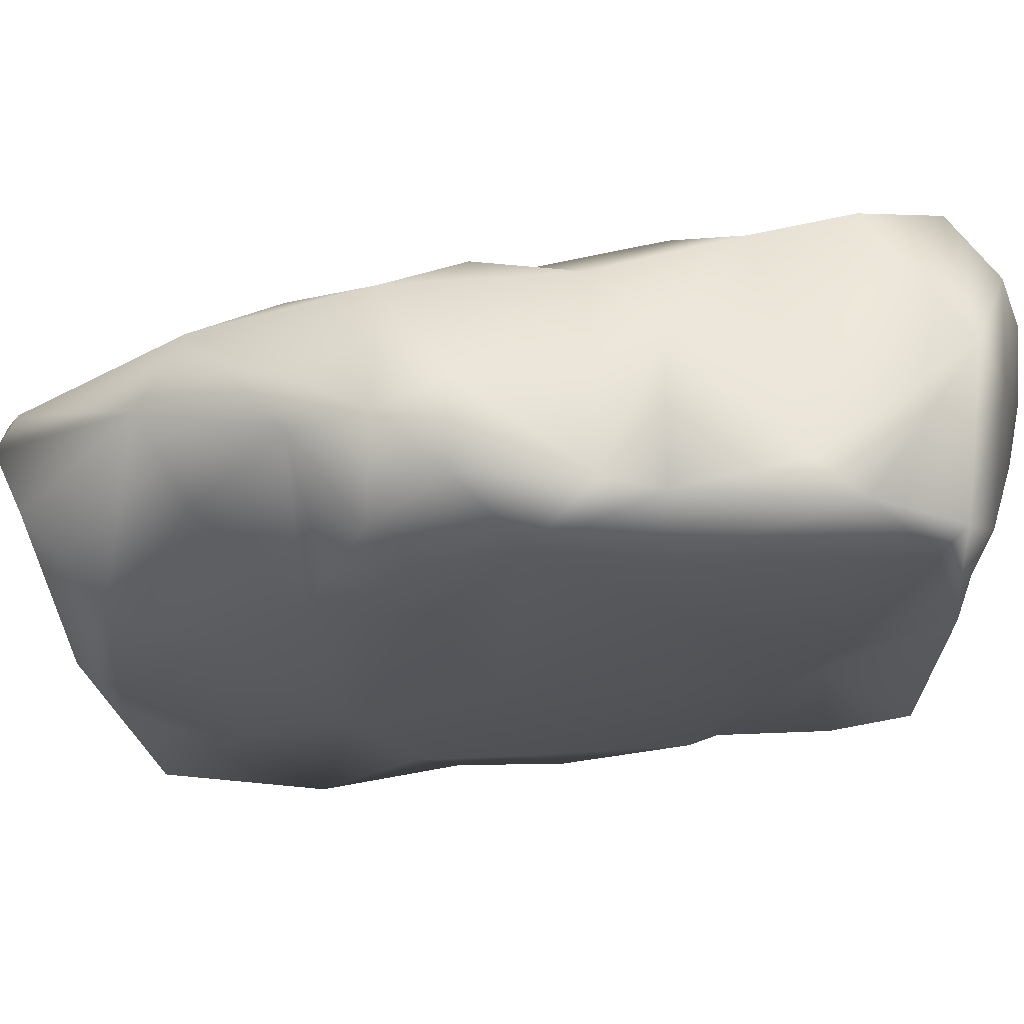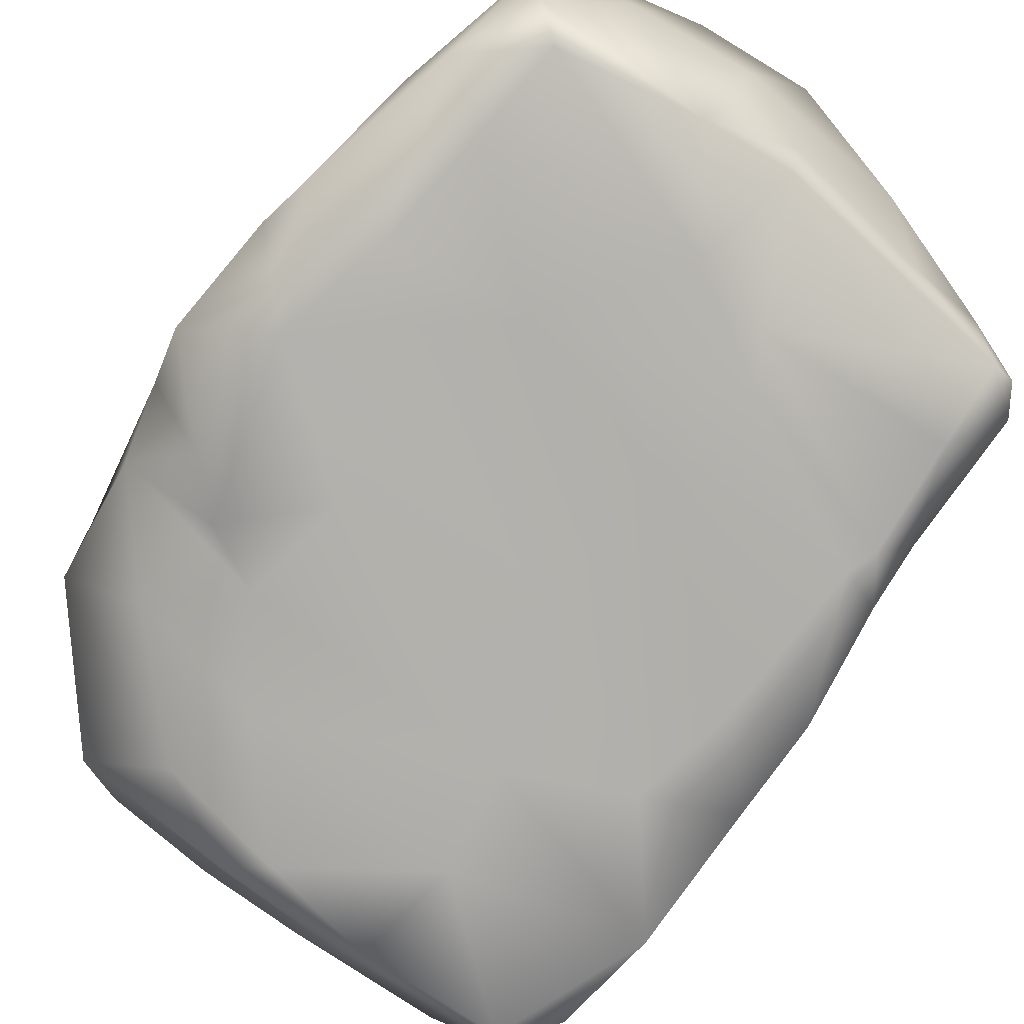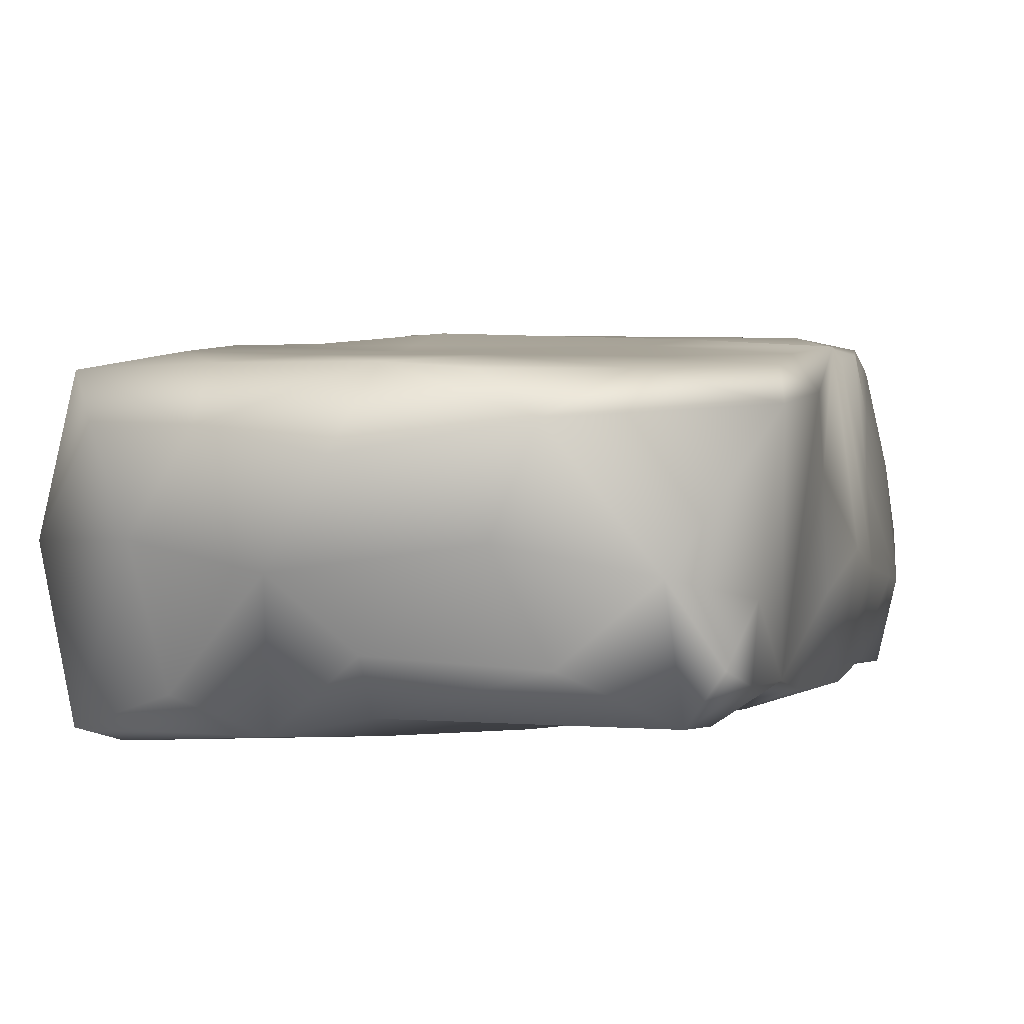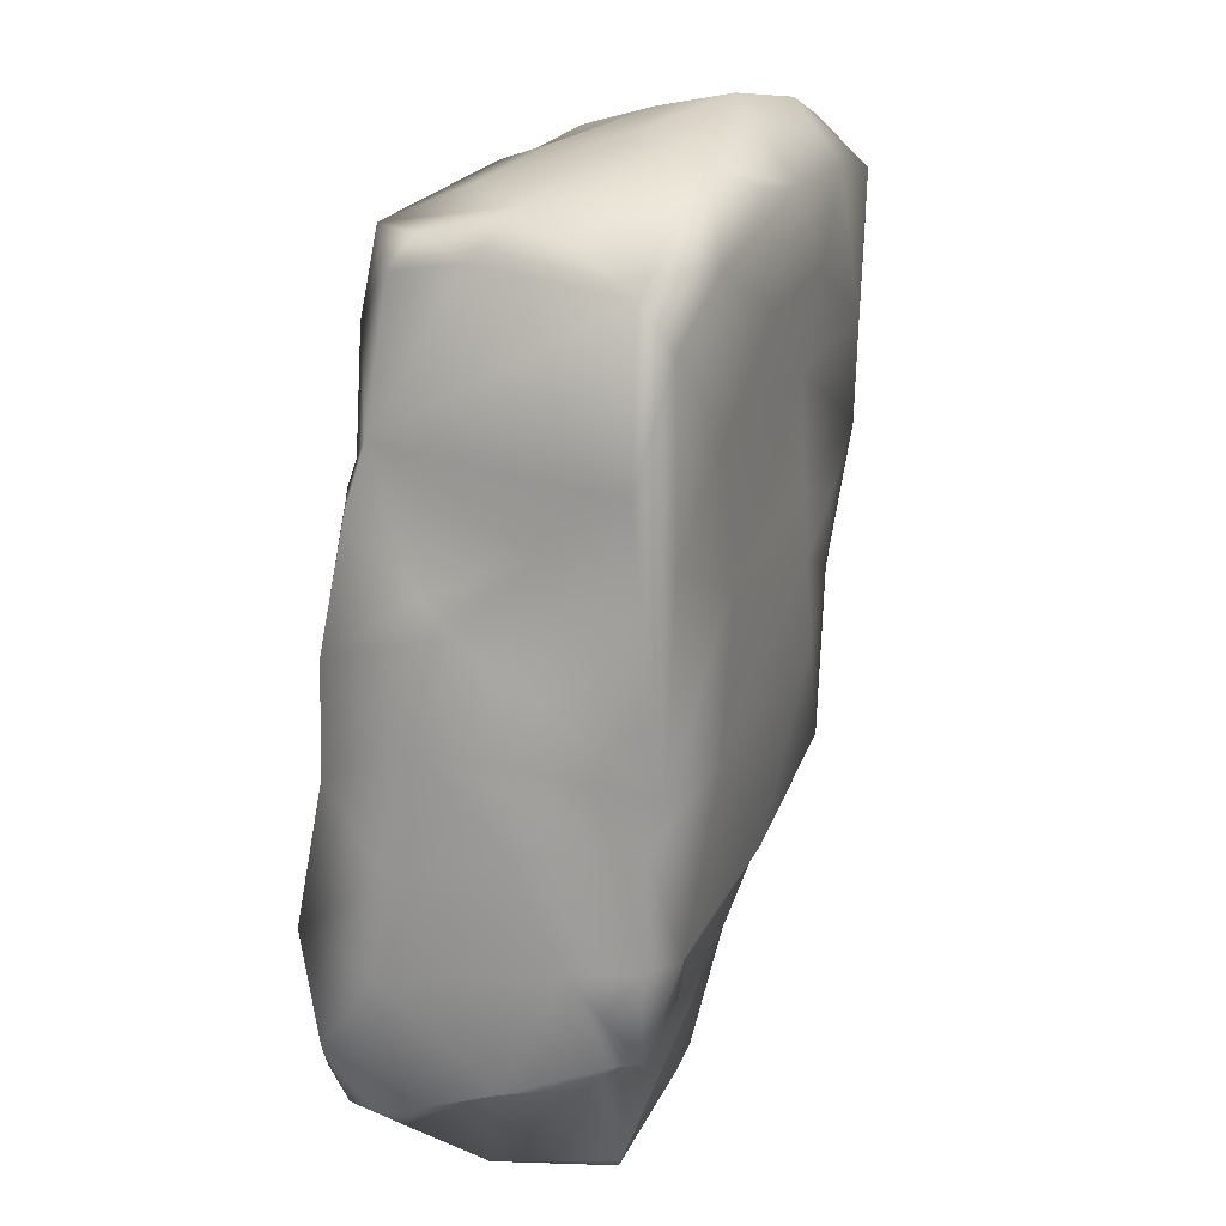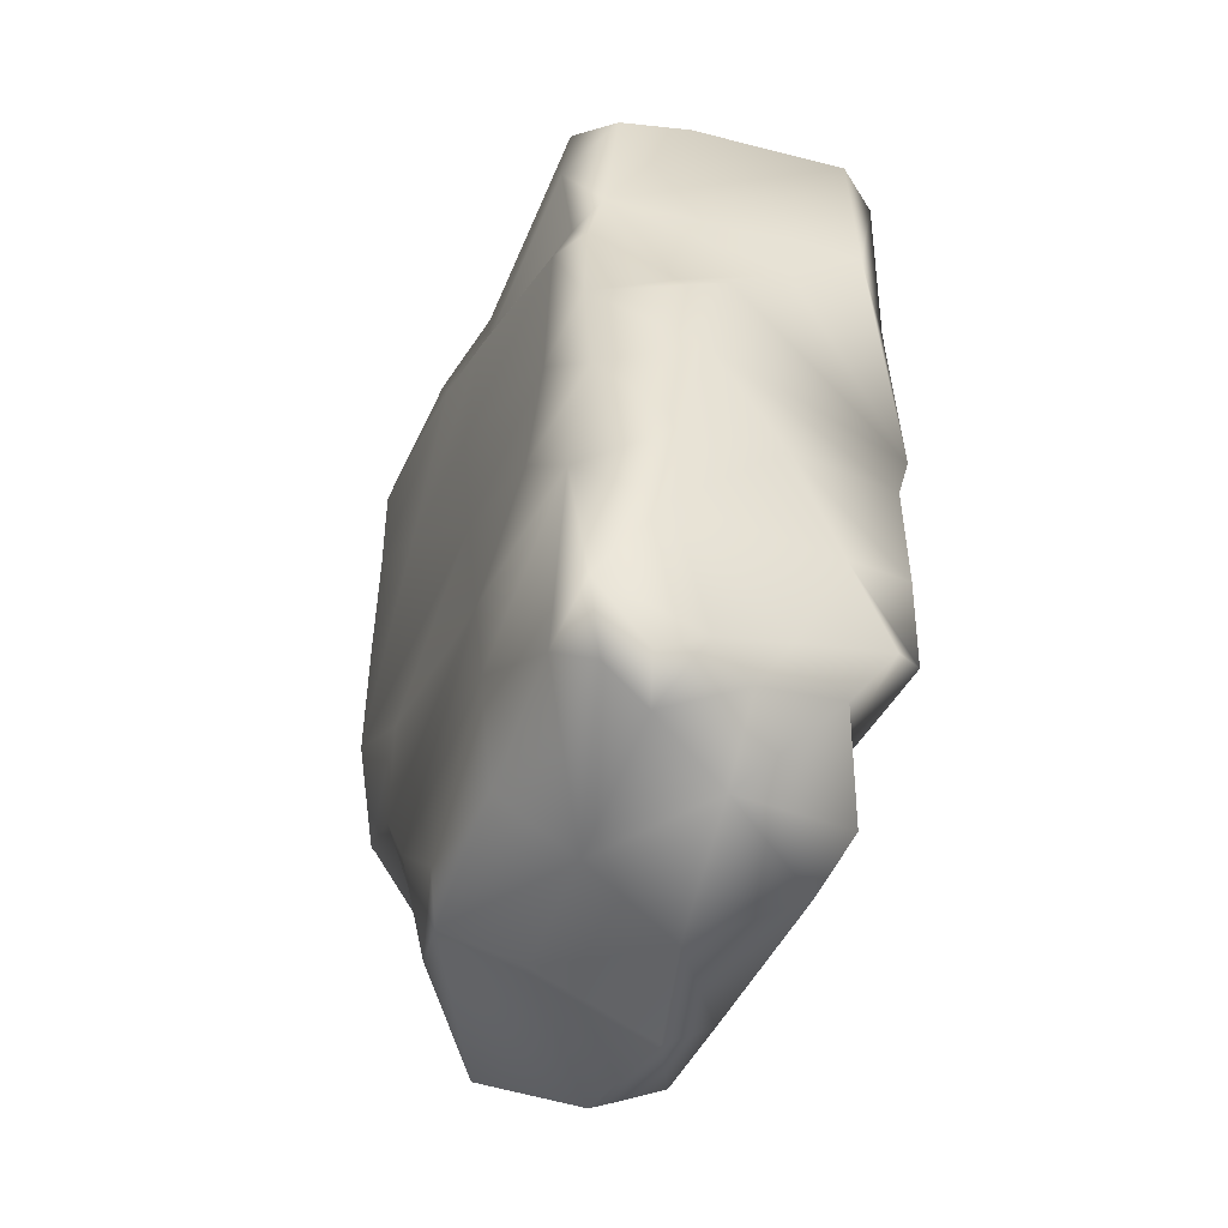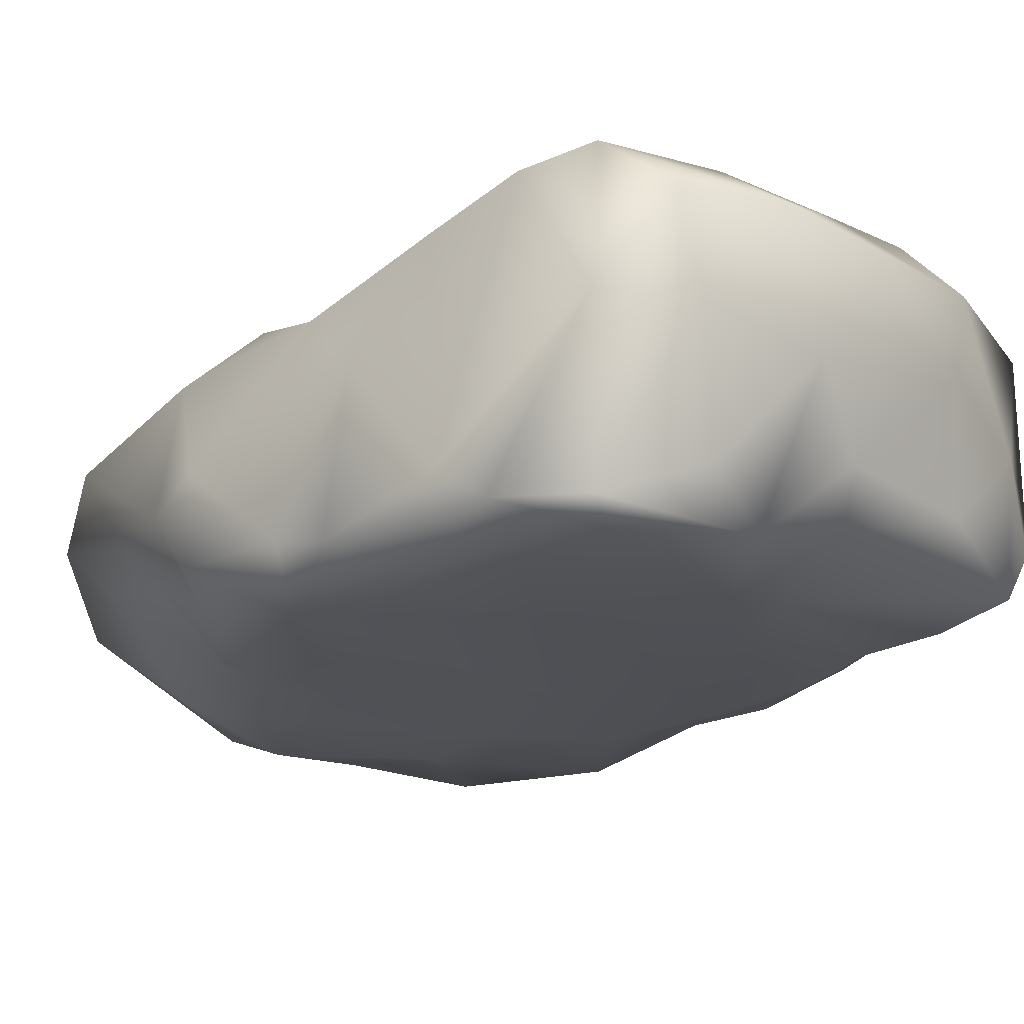
<metadata>
{"format":"obj","ext":"obj","renderer":"f3d","projection":"perspective","resolution":1024,"background":"white","views":[{"elev":-24.8,"azim":-90.6,"up":"+Y"},{"elev":-78.3,"azim":-41.8,"up":"+Y"},{"elev":6.1,"azim":10.9,"up":"+Y"},{"elev":21.3,"azim":110.8,"up":"+Z"},{"elev":-43.2,"azim":69.6,"up":"+Z"},{"elev":-19.0,"azim":-46.4,"up":"+Y"}]}
</metadata>
<code>
v  -17.66 4.363 -12.84
v  -6.15 5.443 -22.43
v  -18.21 2.102 -18.06
v  -19.13 -4.044 -12.47
v  -13.3 -9.992 -10.49
v  -16.62 -8.477 -8.251
v  -13.18 -5.955 -17.79
v  -9.152 -10.15 -11.9
v  -20.84 -3.704 -7.87
v  -17.37 -2.095 -20.62
v  -19.29 4.557 -7.81
v  -12.08 7.35 -11.83
v  -21.98 -7.816 -3.814
v  -17.5 -10.12 0.2413
v  -22.18 -8.028 3.865
v  -21.71 -2.23 -3.906
v  -19.76 5.189 3.385
v  -17.6 7.048 -2.924
v  -8.408 10.29 -10.02
v  -21.88 -8.691 7.255
v  -16.55 -10.22 7.756
v  -20.57 1.214 7.407
v  -12.33 9.499 -0.4626
v  -16.53 -10.04 15.58
v  -20.59 -8.51 17.64
v  -21.44 -6.613 14.73
v  -14.4 10.34 8.231
v  -19.25 7.793 12.13
v  -19.04 9.353 18.2
v  -15.12 10.29 14.67
v  -16.6 -9.996 21.69
v  -18.81 -9.128 23.01
v  -14.49 1.264 26.47
v  -20.15 0.8512 24.07
v  -18.35 9.64 23.07
v  -5.714 -8.5 -23.39
v  -9.422 -4.43 -27.76
v  -6.01 0.9842 -30.24
v  -6.55 3.12 -28.96
v  -2.908 4.239 -30.21
v  -4.777 -10.31 -17.47
v  -8.879 -10.19 -4.922
v  -3.657 9.276 -13.07
v  -6.638 7.543 -16.48
v  -8.992 6.145 -16.8
v  4.471 -10.17 -1.098
v  -3.331 10.92 3.137
v  -10.21 10.33 4.941
v  -5.687 10.6 -3.096
v  -8.04 -10.19 9.751
v  -4.15 10.38 7.301
v  -2.974 10.36 14.5
v  -6.557 10.37 19.67
v  -3.1 -9.859 18.59
v  -7.871 -8.986 24.22
v  -12.77 -6.743 25.54
v  -10.56 10.16 24.68
v  -6.929 -0.0152 28.05
v  -10.32 7.275 28.48
v  -16.33 6.885 26.44
v  0.2066 -9.593 -25.65
v  0.6773 -4.724 -27.11
v  1.313 2.242 -30.57
v  1.908 5.019 -29.24
v  2.169 -10.52 -23.35
v  6.503 7.282 -22.14
v  7.868 -10.52 -10.29
v  2.311 10.23 -12.71
v  1.7 8.237 -15.41
v  2.208 -10.07 8.539
v  9.663 -9.824 -24.06
v  18.67 -10.04 -22.56
v  9.828 -10.59 -16.81
v  3.922 -9.882 15.26
v  8.933 10.39 5.487
v  2.32 -8.972 17.84
v  -2.156 -7.624 25.32
v  -2.499 -4.256 26.52
v  2.833 10.44 19.38
v  -1.656 10.34 25.32
v  7.238 -4.776 26.14
v  4.38 1.725 28.35
v  -3.224 6.051 29.79
v  6.826 7.795 27.68
v  3.326 10.08 26.05
v  13.24 5.519 -28.95
v  7.917 0.6972 -29.33
v  6.023 7.252 -16.89
v  15.79 10.18 -13.43
v  14.98 -10.29 -6.367
v  10.27 10.38 -4.064
v  15.16 -9.167 11.03
v  15.84 -8.23 12.94
v  10.21 10.21 14.24
v  13.61 -7.681 25.05
v  14.38 -8.448 19.93
v  10.62 10.03 23.3
v  9.227 -4.974 -26.56
v  17.52 -0.6474 -27.47
v  16.01 6.749 -26.59
v  15.32 6.494 -20.93
v  11.24 8.402 -18.3
v  19.3 9.217 -18.06
v  18.51 5.56 -20.72
v  21.28 -10.14 -12.51
v  15.74 -9.697 0.8061
v  19.21 9.186 -5.499
v  18.85 10.1 -2.51
v  19.8 -8.859 2.916
v  17.43 10.19 9.658
v  18 -8.037 10.42
v  17.71 10.14 20.8
v  16.77 -5.72 23.34
v  15.64 -4.667 25.14
v  12.74 -0.0191 26.33
v  18.24 8.364 23.51
v  21.39 -8.996 -19.6
v  20.16 -8.006 -23.64
v  19.21 -5.121 -25.1
v  19.07 0.317 -21.81
v  21.83 -3.037 -22.03
v  21.28 1.537 -20.5
v  22.33 -5.173 -14.15
v  21.3 -5.782 -23.23
v  20.03 7.716 -18.13
v  20.57 -8.66 -3.548
v  22.16 -4.179 -8.247
v  20.38 5.134 -12.91
v  20.73 2.109 -6.398
v  19.62 9.125 -12.43
v  21.44 -2.671 -0.677
v  19.33 -3.232 6.802
v  17.49 -6.89 14.52
v  20.93 -0.8106 5.713
v  19.21 8.363 13.64
v  19.26 3.687 10.19
v  17.14 -1.206 24.25
o Rock_5
g Rock_5
f 1 2 3
f 4 5 6
f 4 7 8
f 4 8 5
f 9 4 6
f 3 10 4
f 9 3 4
f 7 4 10
f 11 3 9
f 11 1 3
f 12 1 11
f 13 6 14
f 13 14 15
f 9 6 13
f 16 13 15
f 11 9 16
f 13 16 9
f 17 18 11
f 16 17 11
f 18 19 11
f 20 14 21
f 14 20 15
f 16 15 17
f 22 17 15
f 15 20 22
f 17 23 18
f 21 24 25
f 20 21 25
f 20 26 22
f 20 25 26
f 27 17 28
f 17 22 28
f 22 26 28
f 26 29 28
f 29 30 28
f 24 31 25
f 32 25 31
f 33 34 32
f 25 32 34
f 26 25 34
f 26 34 29
f 34 35 29
f 29 35 30
f 36 10 37
f 10 38 37
f 39 38 10
f 39 3 2
f 10 36 7
f 39 2 40
f 36 41 7
f 7 41 8
f 5 8 42
f 19 43 12
f 12 44 45
f 1 45 2
f 12 45 1
f 19 12 11
f 14 42 46
f 5 42 14
f 6 5 14
f 47 23 48
f 49 19 23
f 18 23 19
f 50 21 14
f 48 27 51
f 27 48 23
f 17 27 23
f 24 21 50
f 30 52 27
f 52 30 53
f 28 30 27
f 54 31 24
f 32 55 56
f 31 55 32
f 32 56 33
f 57 53 30
f 35 57 30
f 55 58 56
f 58 33 56
f 33 59 60
f 60 35 34
f 59 57 35
f 61 37 62
f 38 63 62
f 36 37 61
f 38 62 37
f 39 10 3
f 63 38 40
f 40 2 64
f 65 36 61
f 65 41 36
f 66 45 44
f 66 2 45
f 8 41 67
f 68 69 43
f 43 69 44
f 68 43 19
f 49 68 19
f 12 43 44
f 42 67 46
f 42 8 67
f 50 14 46
f 47 49 23
f 46 70 50
f 71 72 73
f 71 65 61
f 51 47 48
f 70 74 50
f 50 74 54
f 50 54 24
f 52 75 51
f 52 51 27
f 76 77 54
f 54 77 55
f 54 55 31
f 77 78 55
f 52 53 79
f 53 80 79
f 57 80 53
f 77 81 78
f 82 58 78
f 78 58 55
f 58 82 83
f 80 83 84
f 58 83 59
f 33 58 59
f 80 84 85
f 83 80 59
f 59 80 57
f 40 64 63
f 64 86 87
f 63 64 87
f 65 73 41
f 66 64 2
f 66 44 69
f 66 69 88
f 67 41 73
f 88 69 68
f 89 88 68
f 46 67 90
f 91 49 47
f 91 68 49
f 47 51 75
f 91 47 75
f 76 54 74
f 92 74 70
f 74 92 93
f 74 93 76
f 52 79 94
f 75 52 94
f 77 76 95
f 96 95 76
f 79 80 97
f 97 80 85
f 79 97 94
f 82 78 81
f 77 95 81
f 83 82 84
f 85 84 97
f 98 87 99
f 66 86 64
f 86 66 100
f 86 99 87
f 100 99 86
f 73 65 71
f 71 61 98
f 72 71 98
f 101 102 103
f 100 66 101
f 100 101 104
f 101 88 102
f 66 88 101
f 67 73 105
f 90 67 105
f 102 88 89
f 91 89 68
f 102 89 103
f 106 46 90
f 107 89 91
f 107 91 108
f 46 106 70
f 92 70 106
f 109 92 106
f 91 75 108
f 108 75 110
f 93 92 111
f 93 96 76
f 75 94 110
f 110 94 112
f 113 95 96
f 114 115 95
f 84 115 116
f 94 97 112
f 97 84 116
f 112 97 116
f 82 81 115
f 95 115 81
f 82 115 84
f 104 99 100
f 73 72 105
f 105 72 117
f 98 118 72
f 98 99 119
f 117 72 118
f 99 120 119
f 121 122 123
f 117 121 123
f 121 120 122
f 119 120 121
f 117 124 121
f 104 101 125
f 120 99 104
f 101 103 125
f 122 120 104
f 126 90 105
f 105 123 127
f 105 117 123
f 123 128 129
f 103 130 128
f 128 122 125
f 129 127 123
f 103 89 130
f 106 90 126
f 127 129 131
f 127 131 126
f 127 126 105
f 131 107 108
f 131 129 107
f 129 130 107
f 130 89 107
f 111 109 132
f 109 106 126
f 132 133 111
f 131 109 126
f 131 134 109
f 134 132 109
f 108 134 131
f 135 136 108
f 110 135 108
f 133 96 93
f 136 133 132
f 132 134 136
f 136 135 133
f 136 134 108
f 110 112 135
f 133 116 137
f 133 113 96
f 137 114 113
f 116 133 135
f 135 112 116
f 60 34 33
f 60 59 35
f 39 40 38
f 62 98 61
f 87 98 62
f 62 63 87
f 137 116 115
f 137 113 133
f 114 137 115
f 114 95 113
f 125 122 104
f 128 130 129
f 128 123 122
f 125 103 128
f 111 133 93
f 111 92 109
f 98 119 118
f 124 119 121
f 118 119 124
f 124 117 118

</code>
